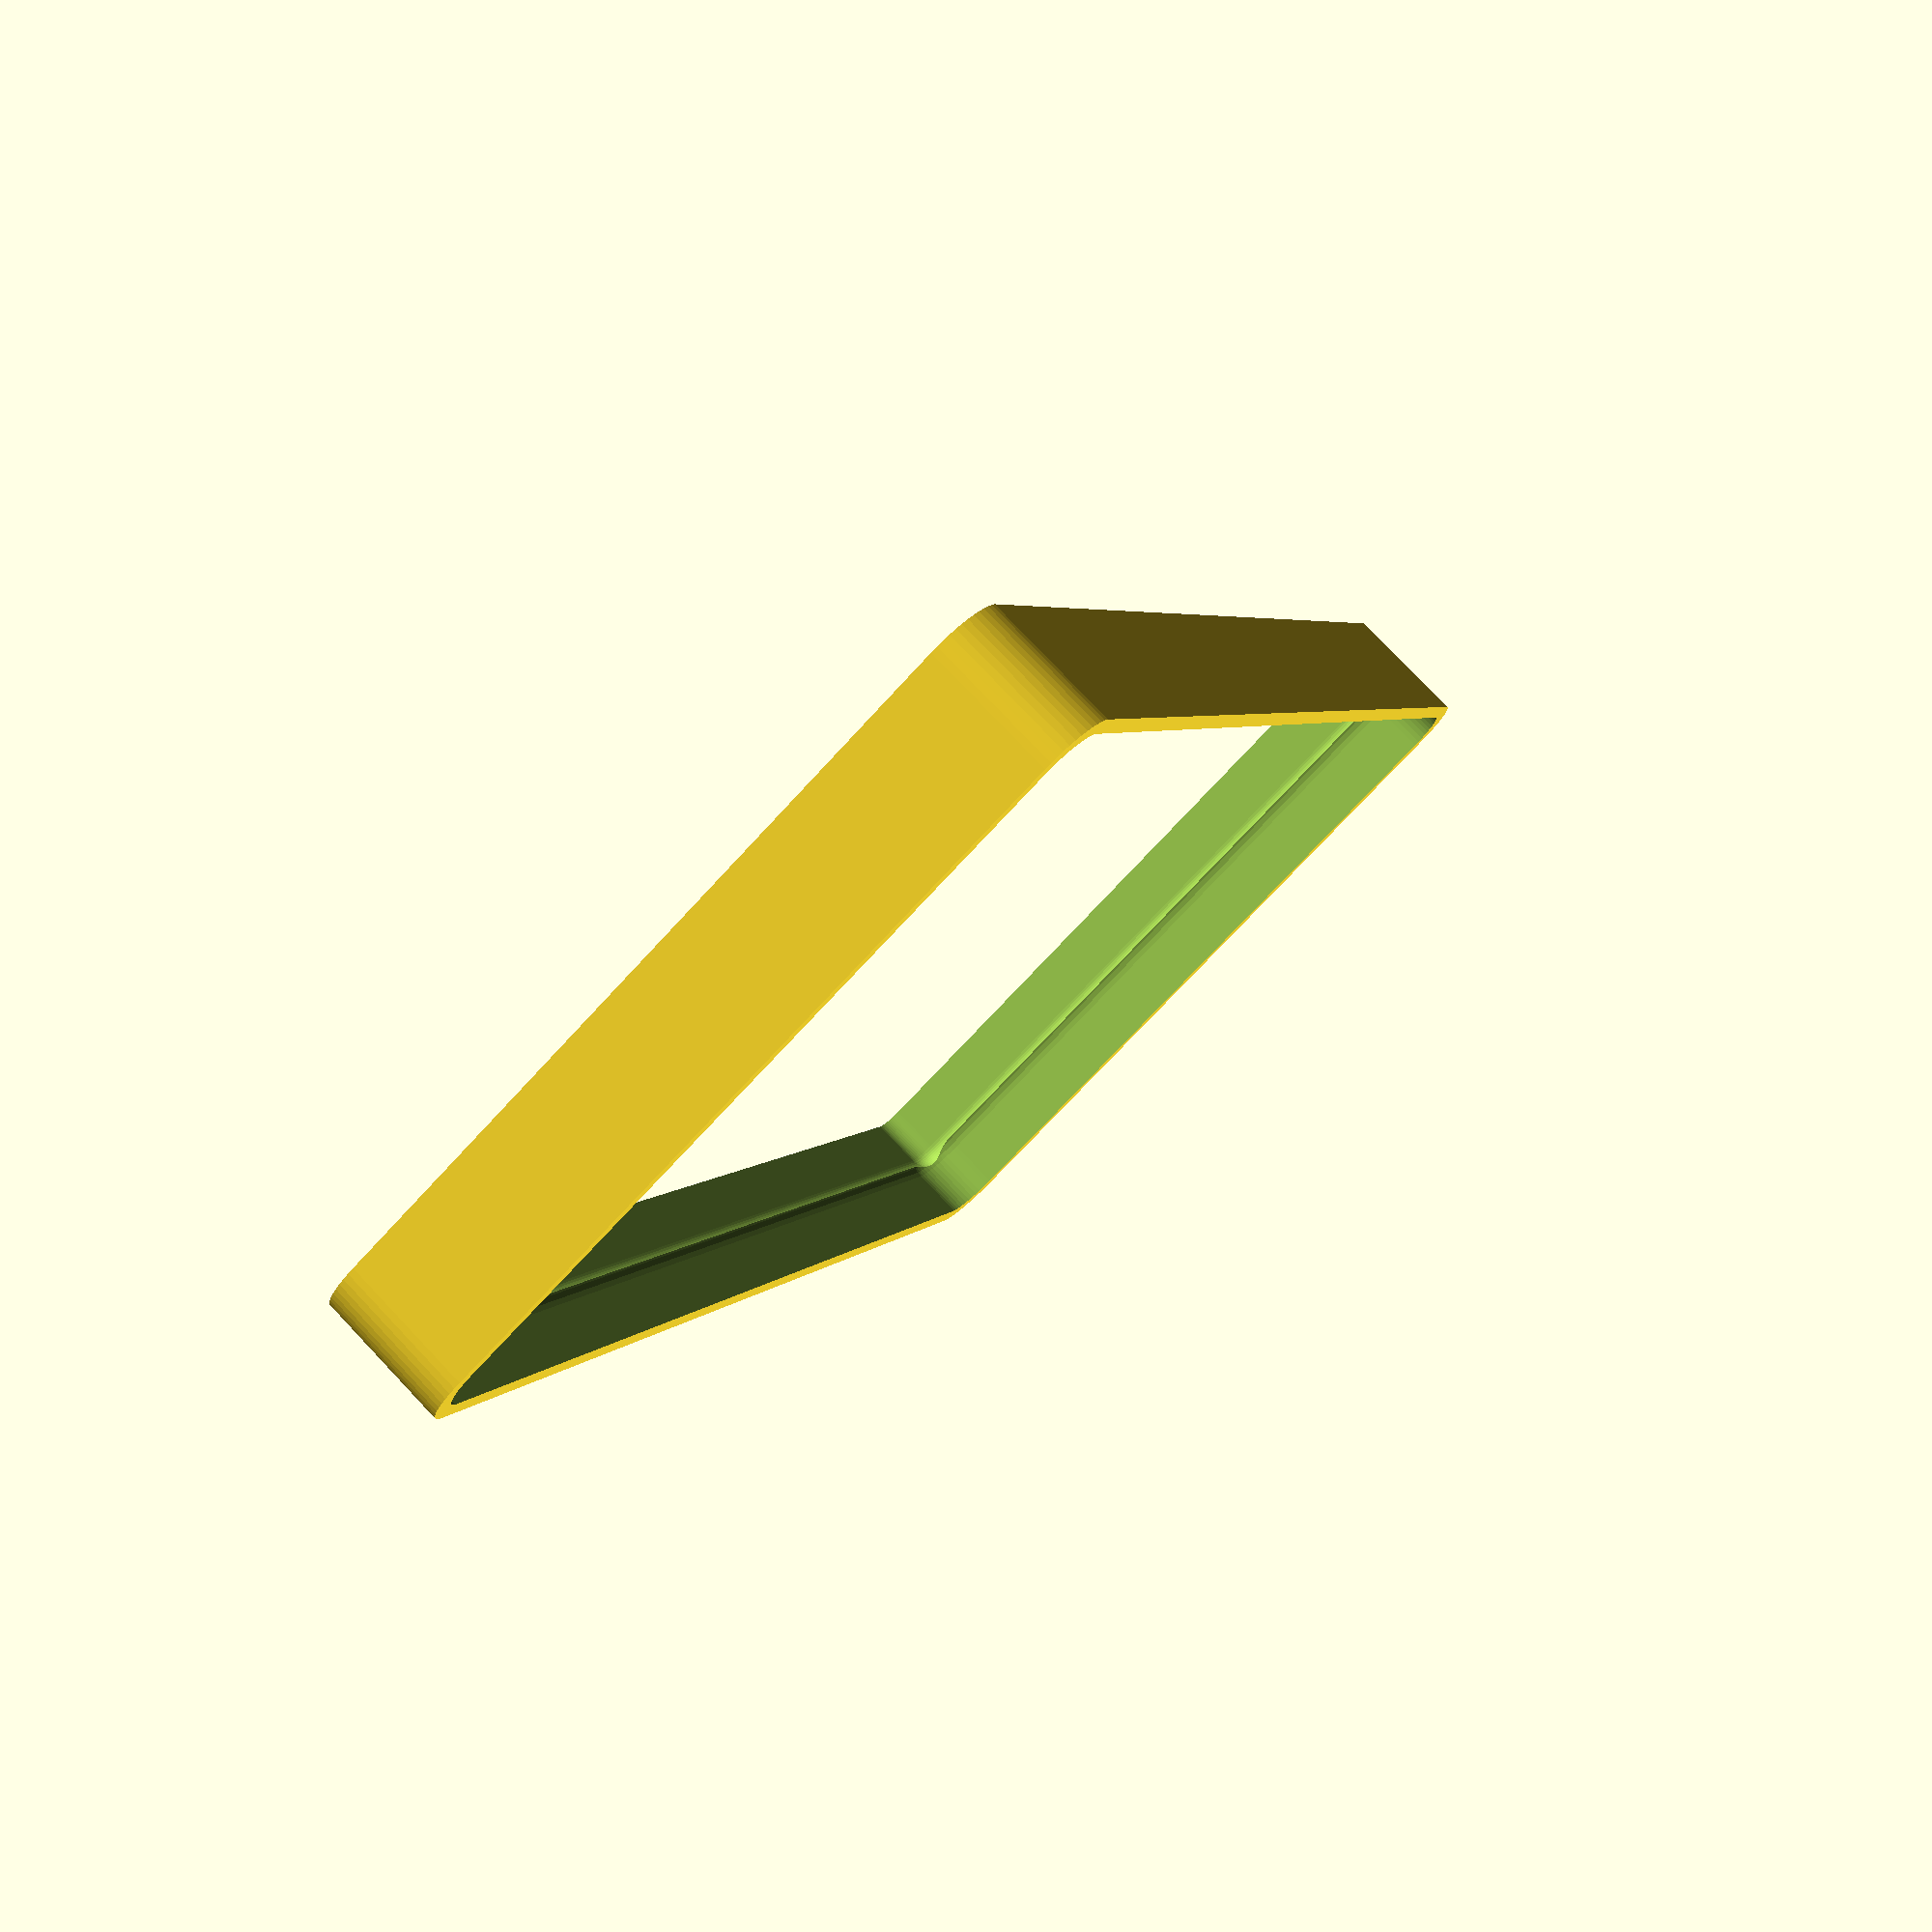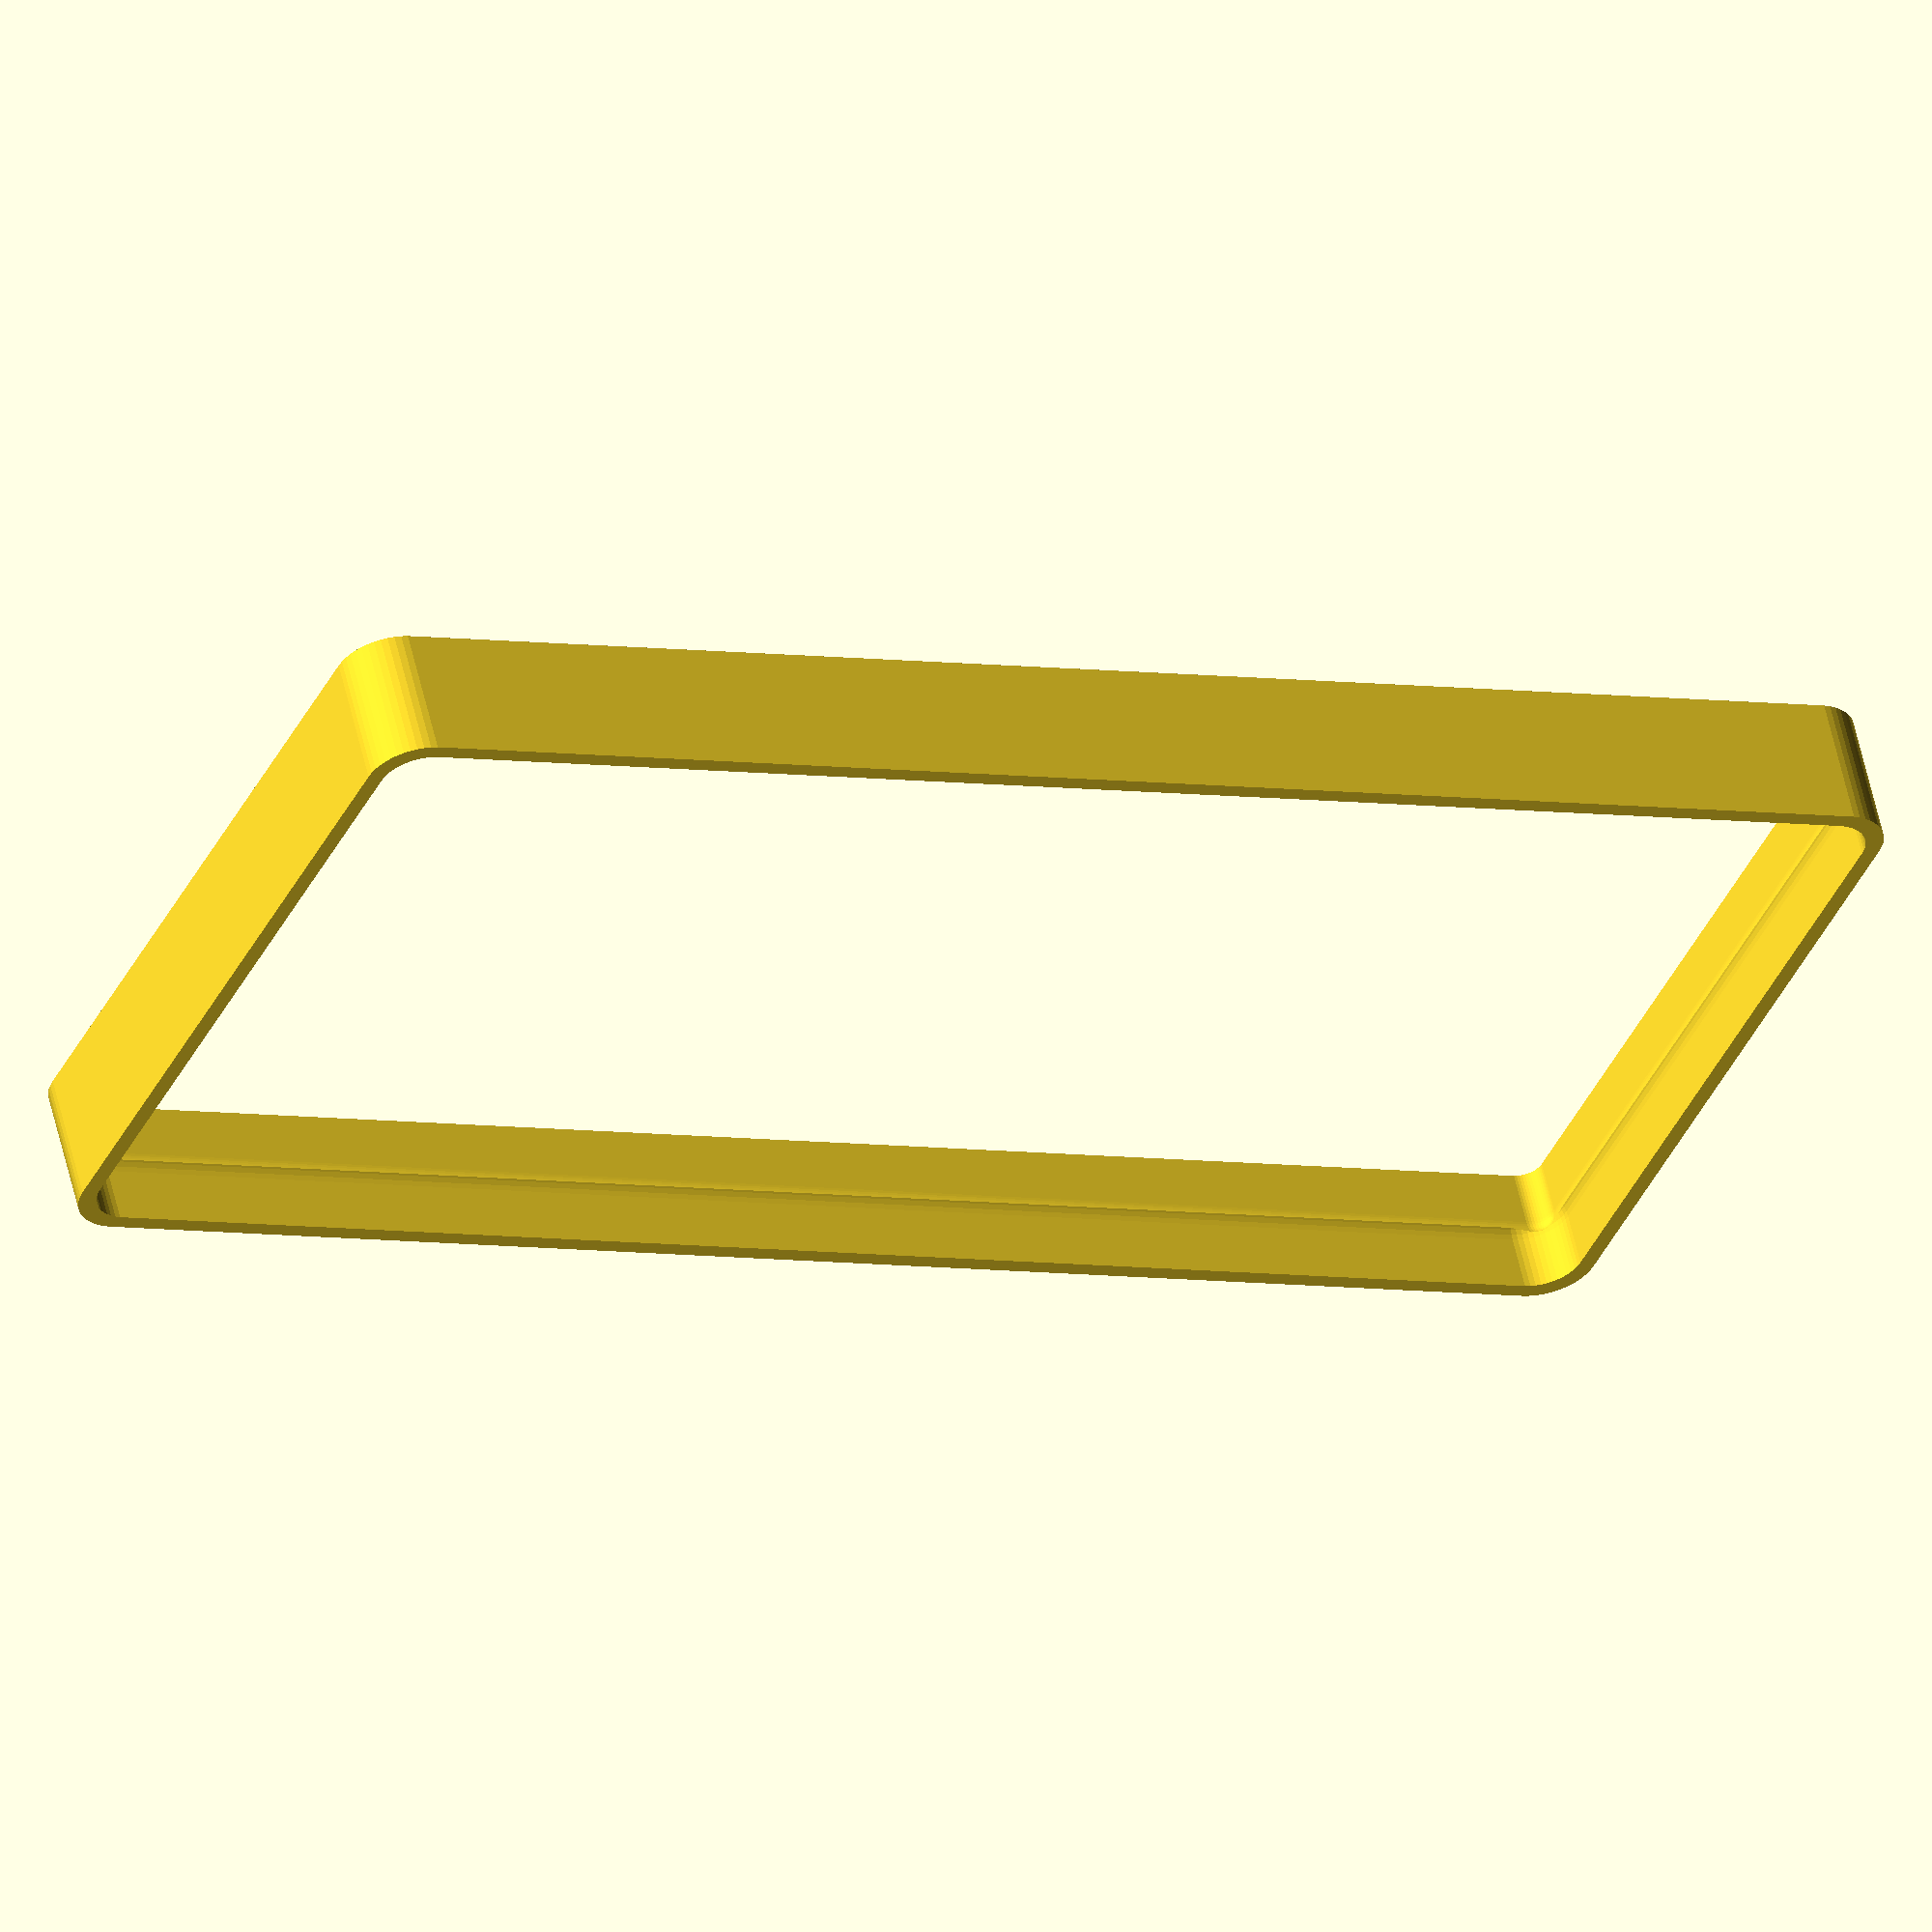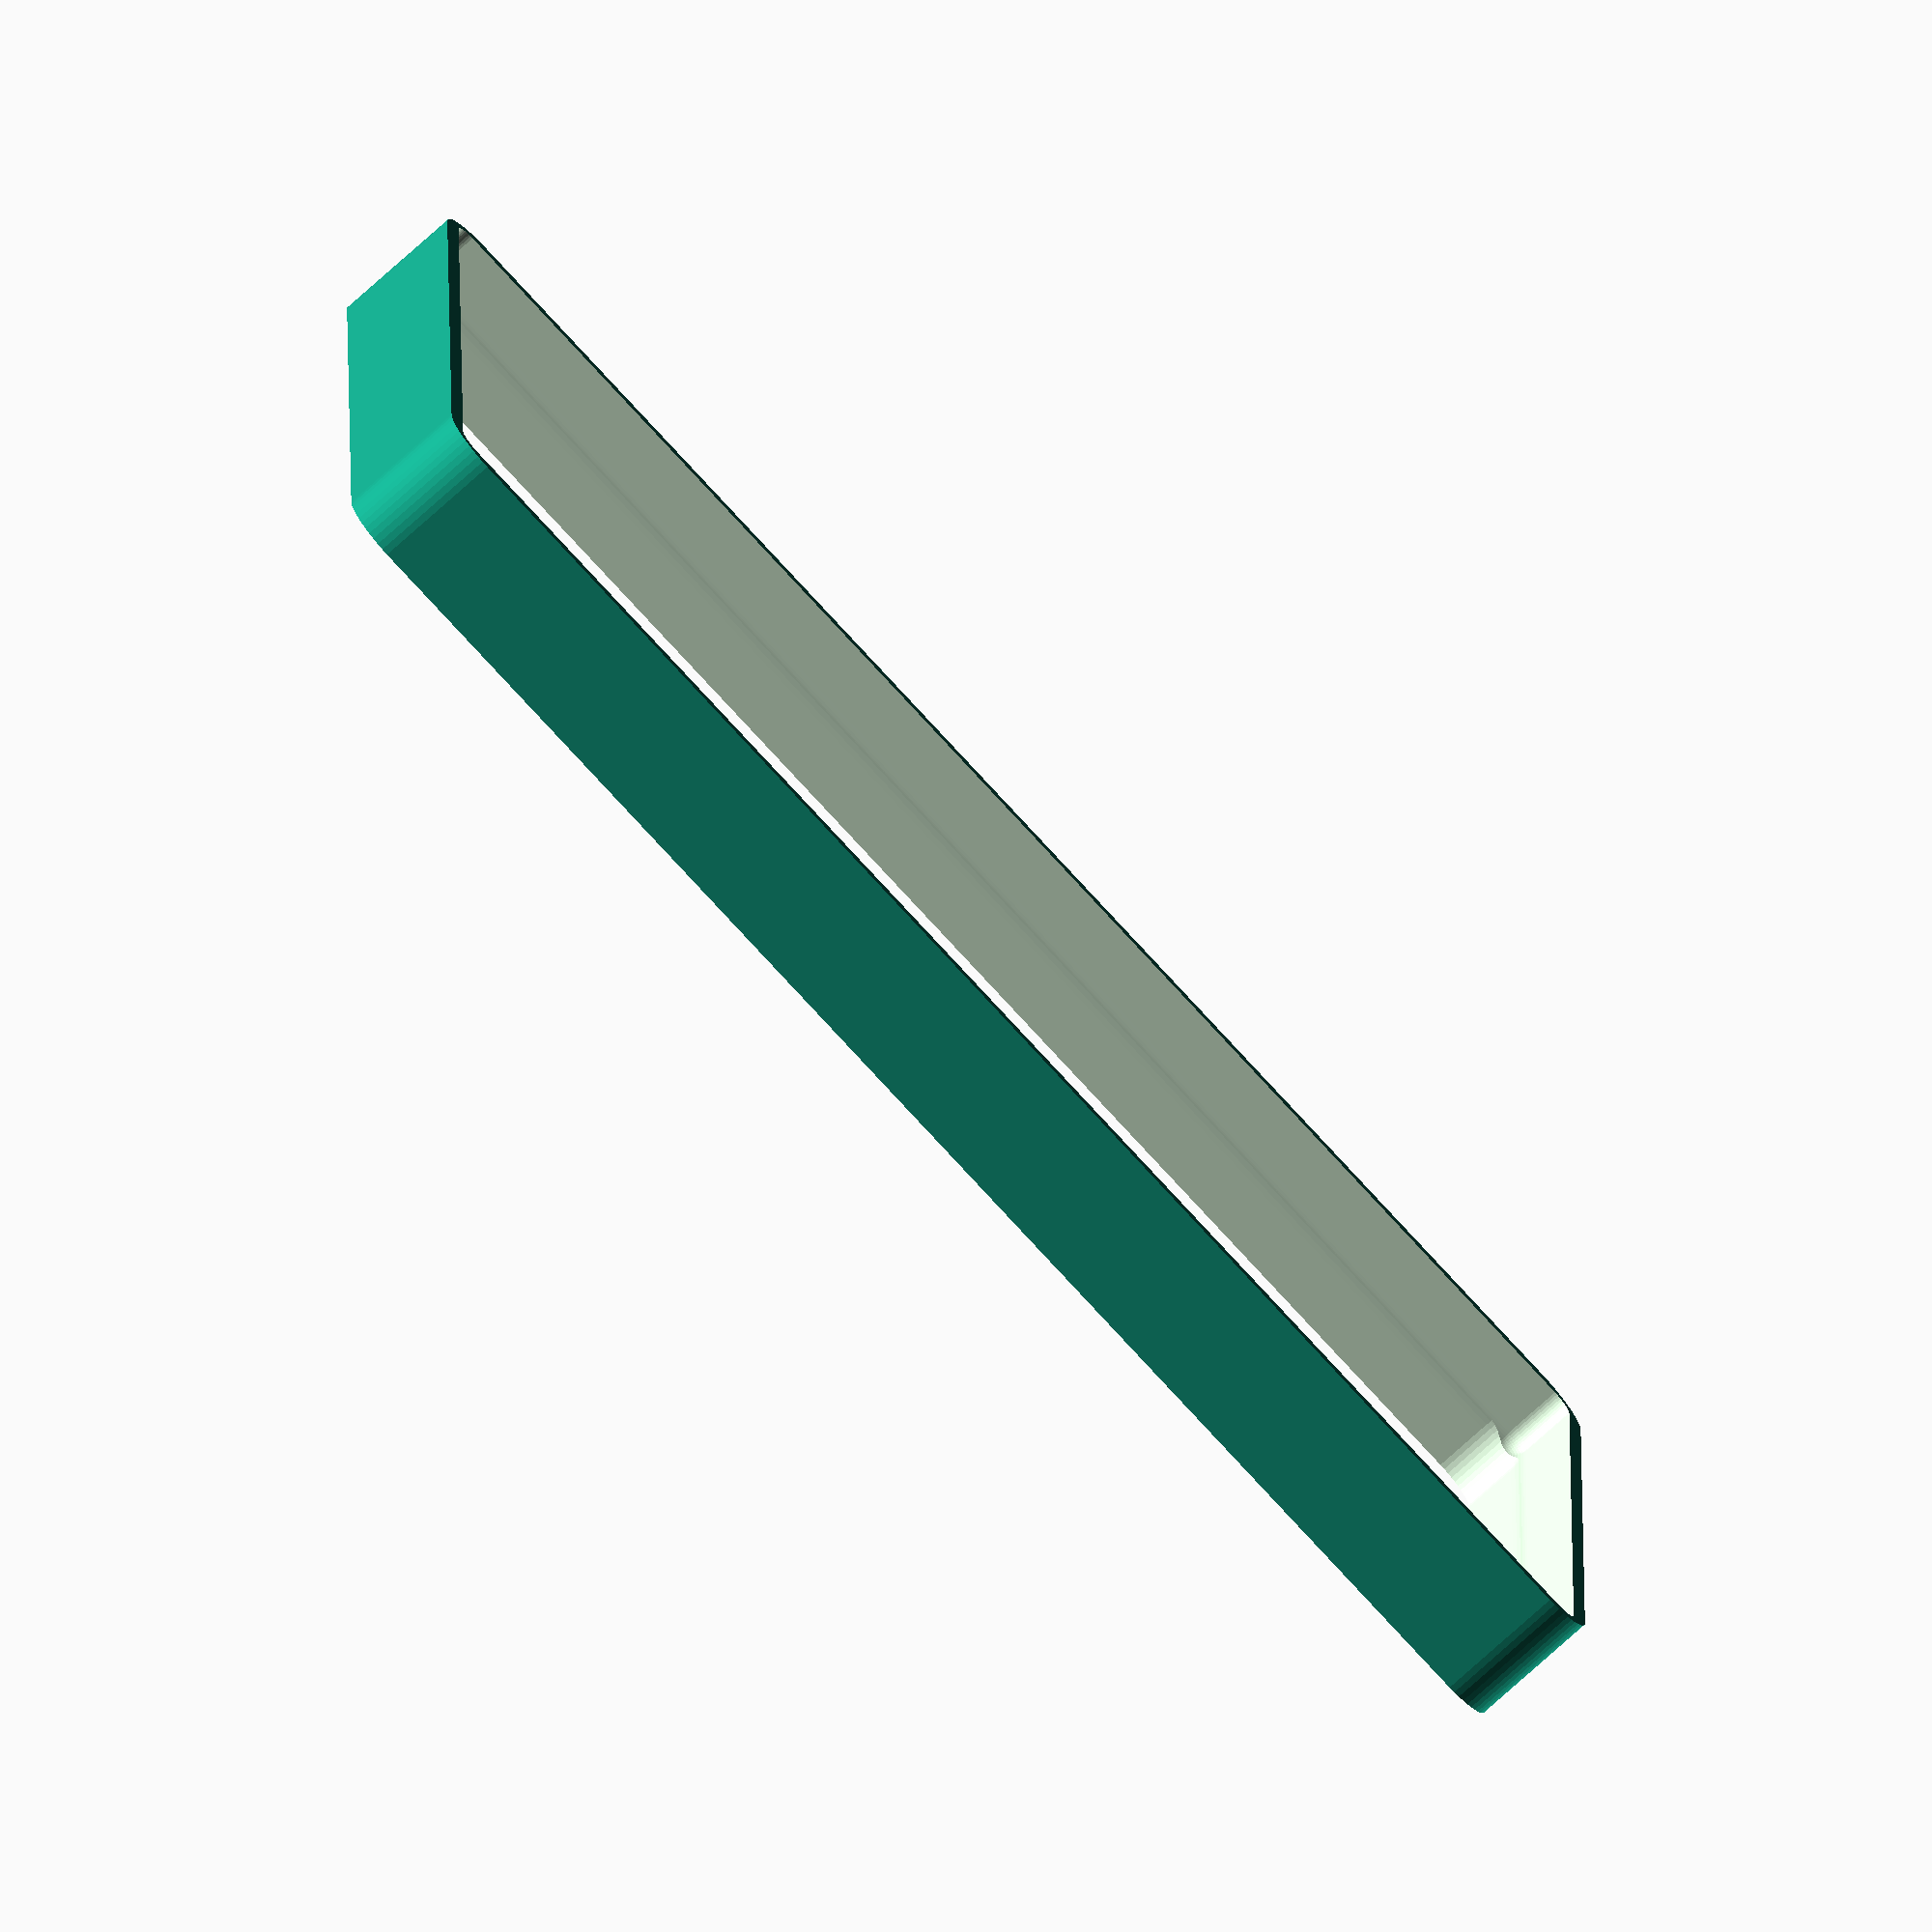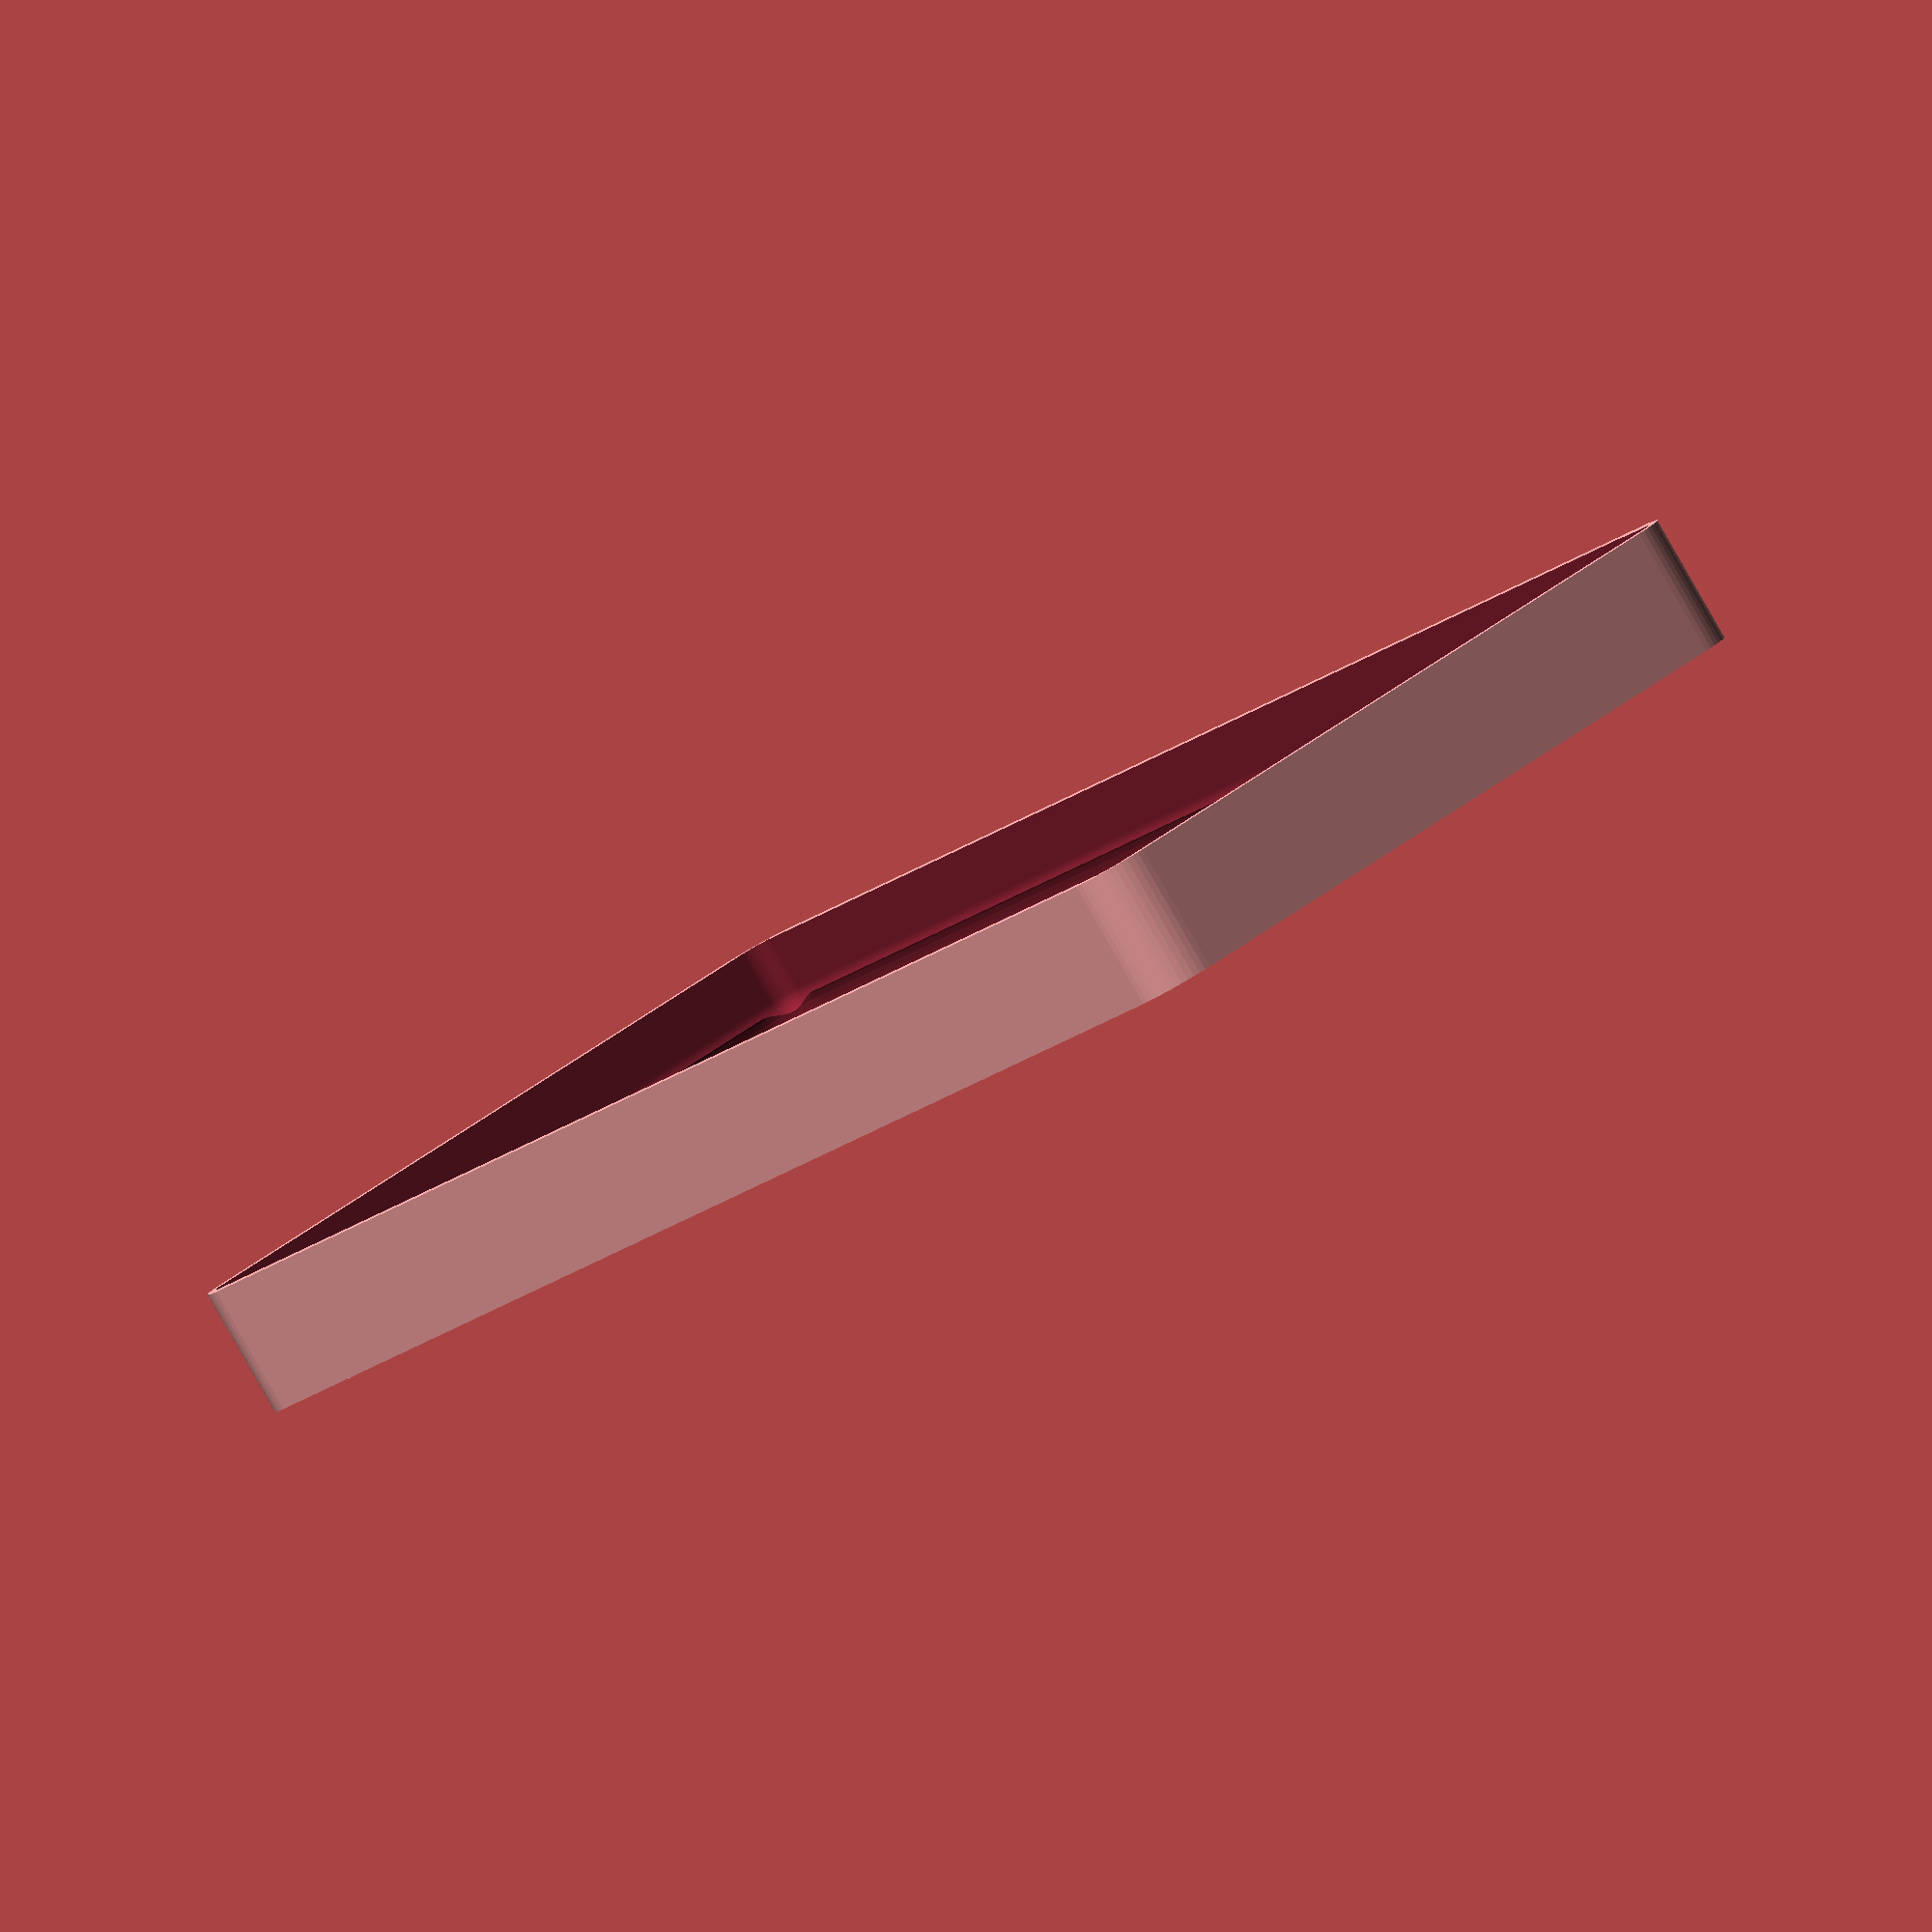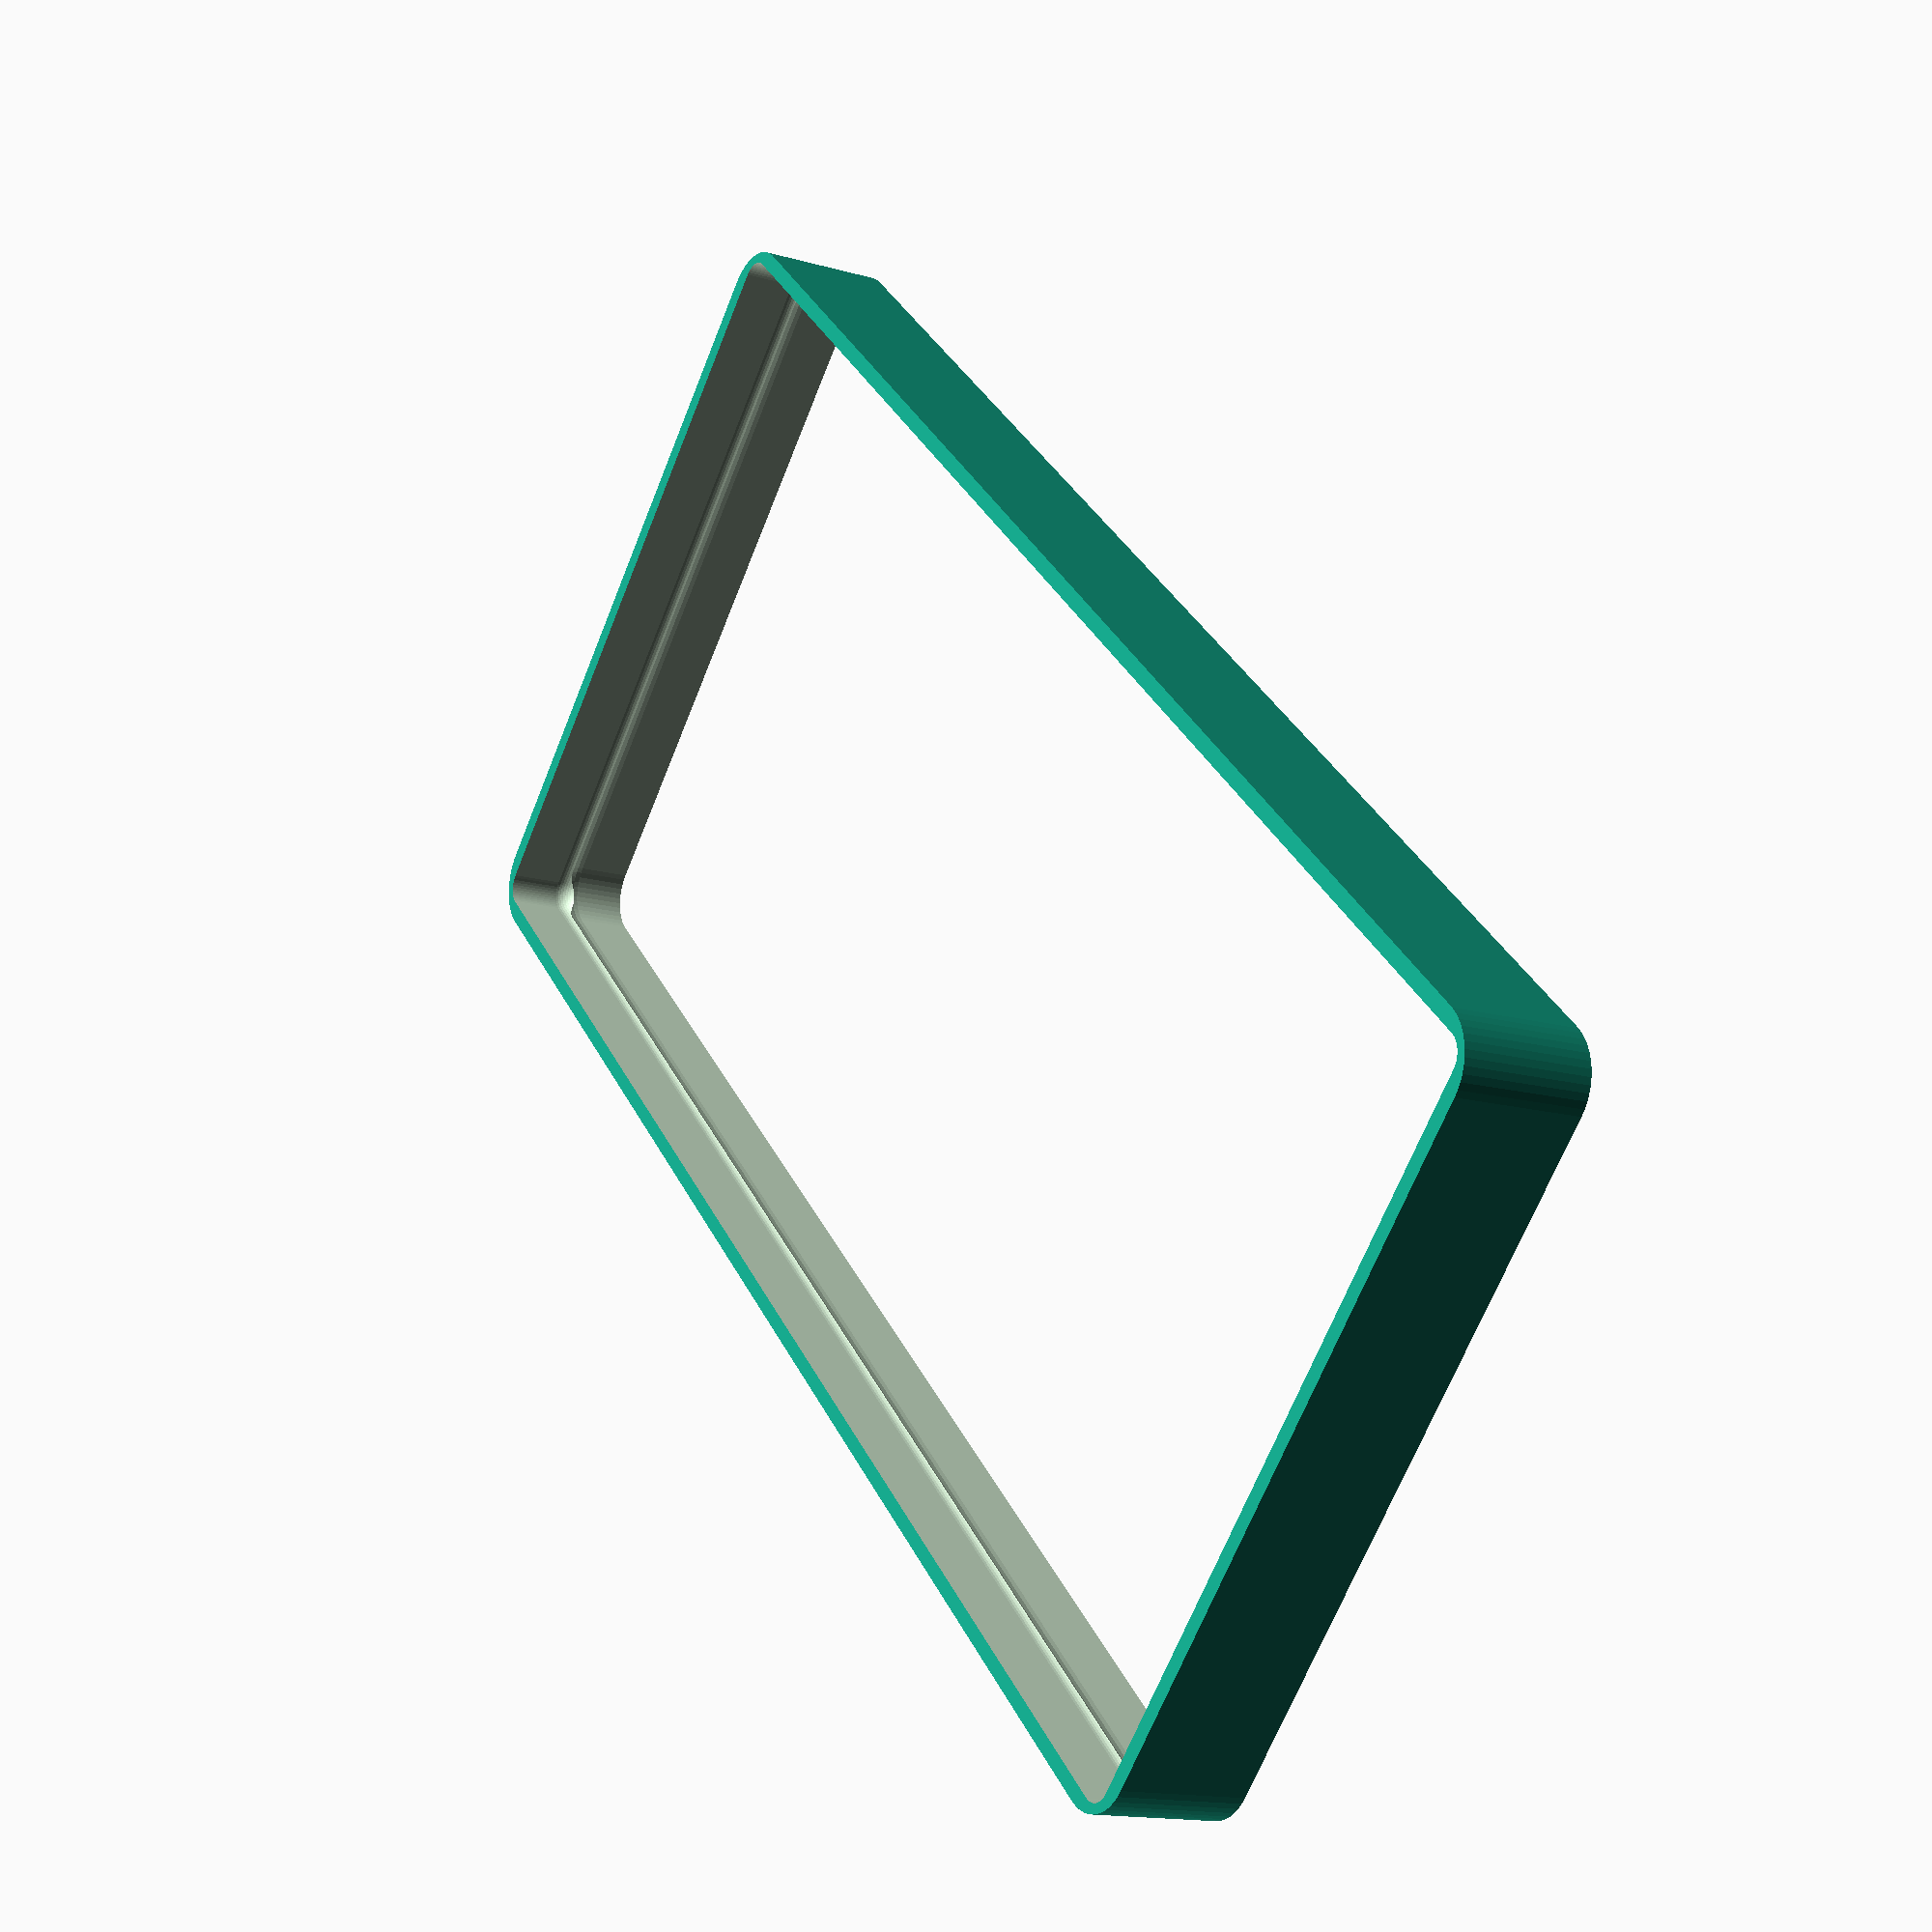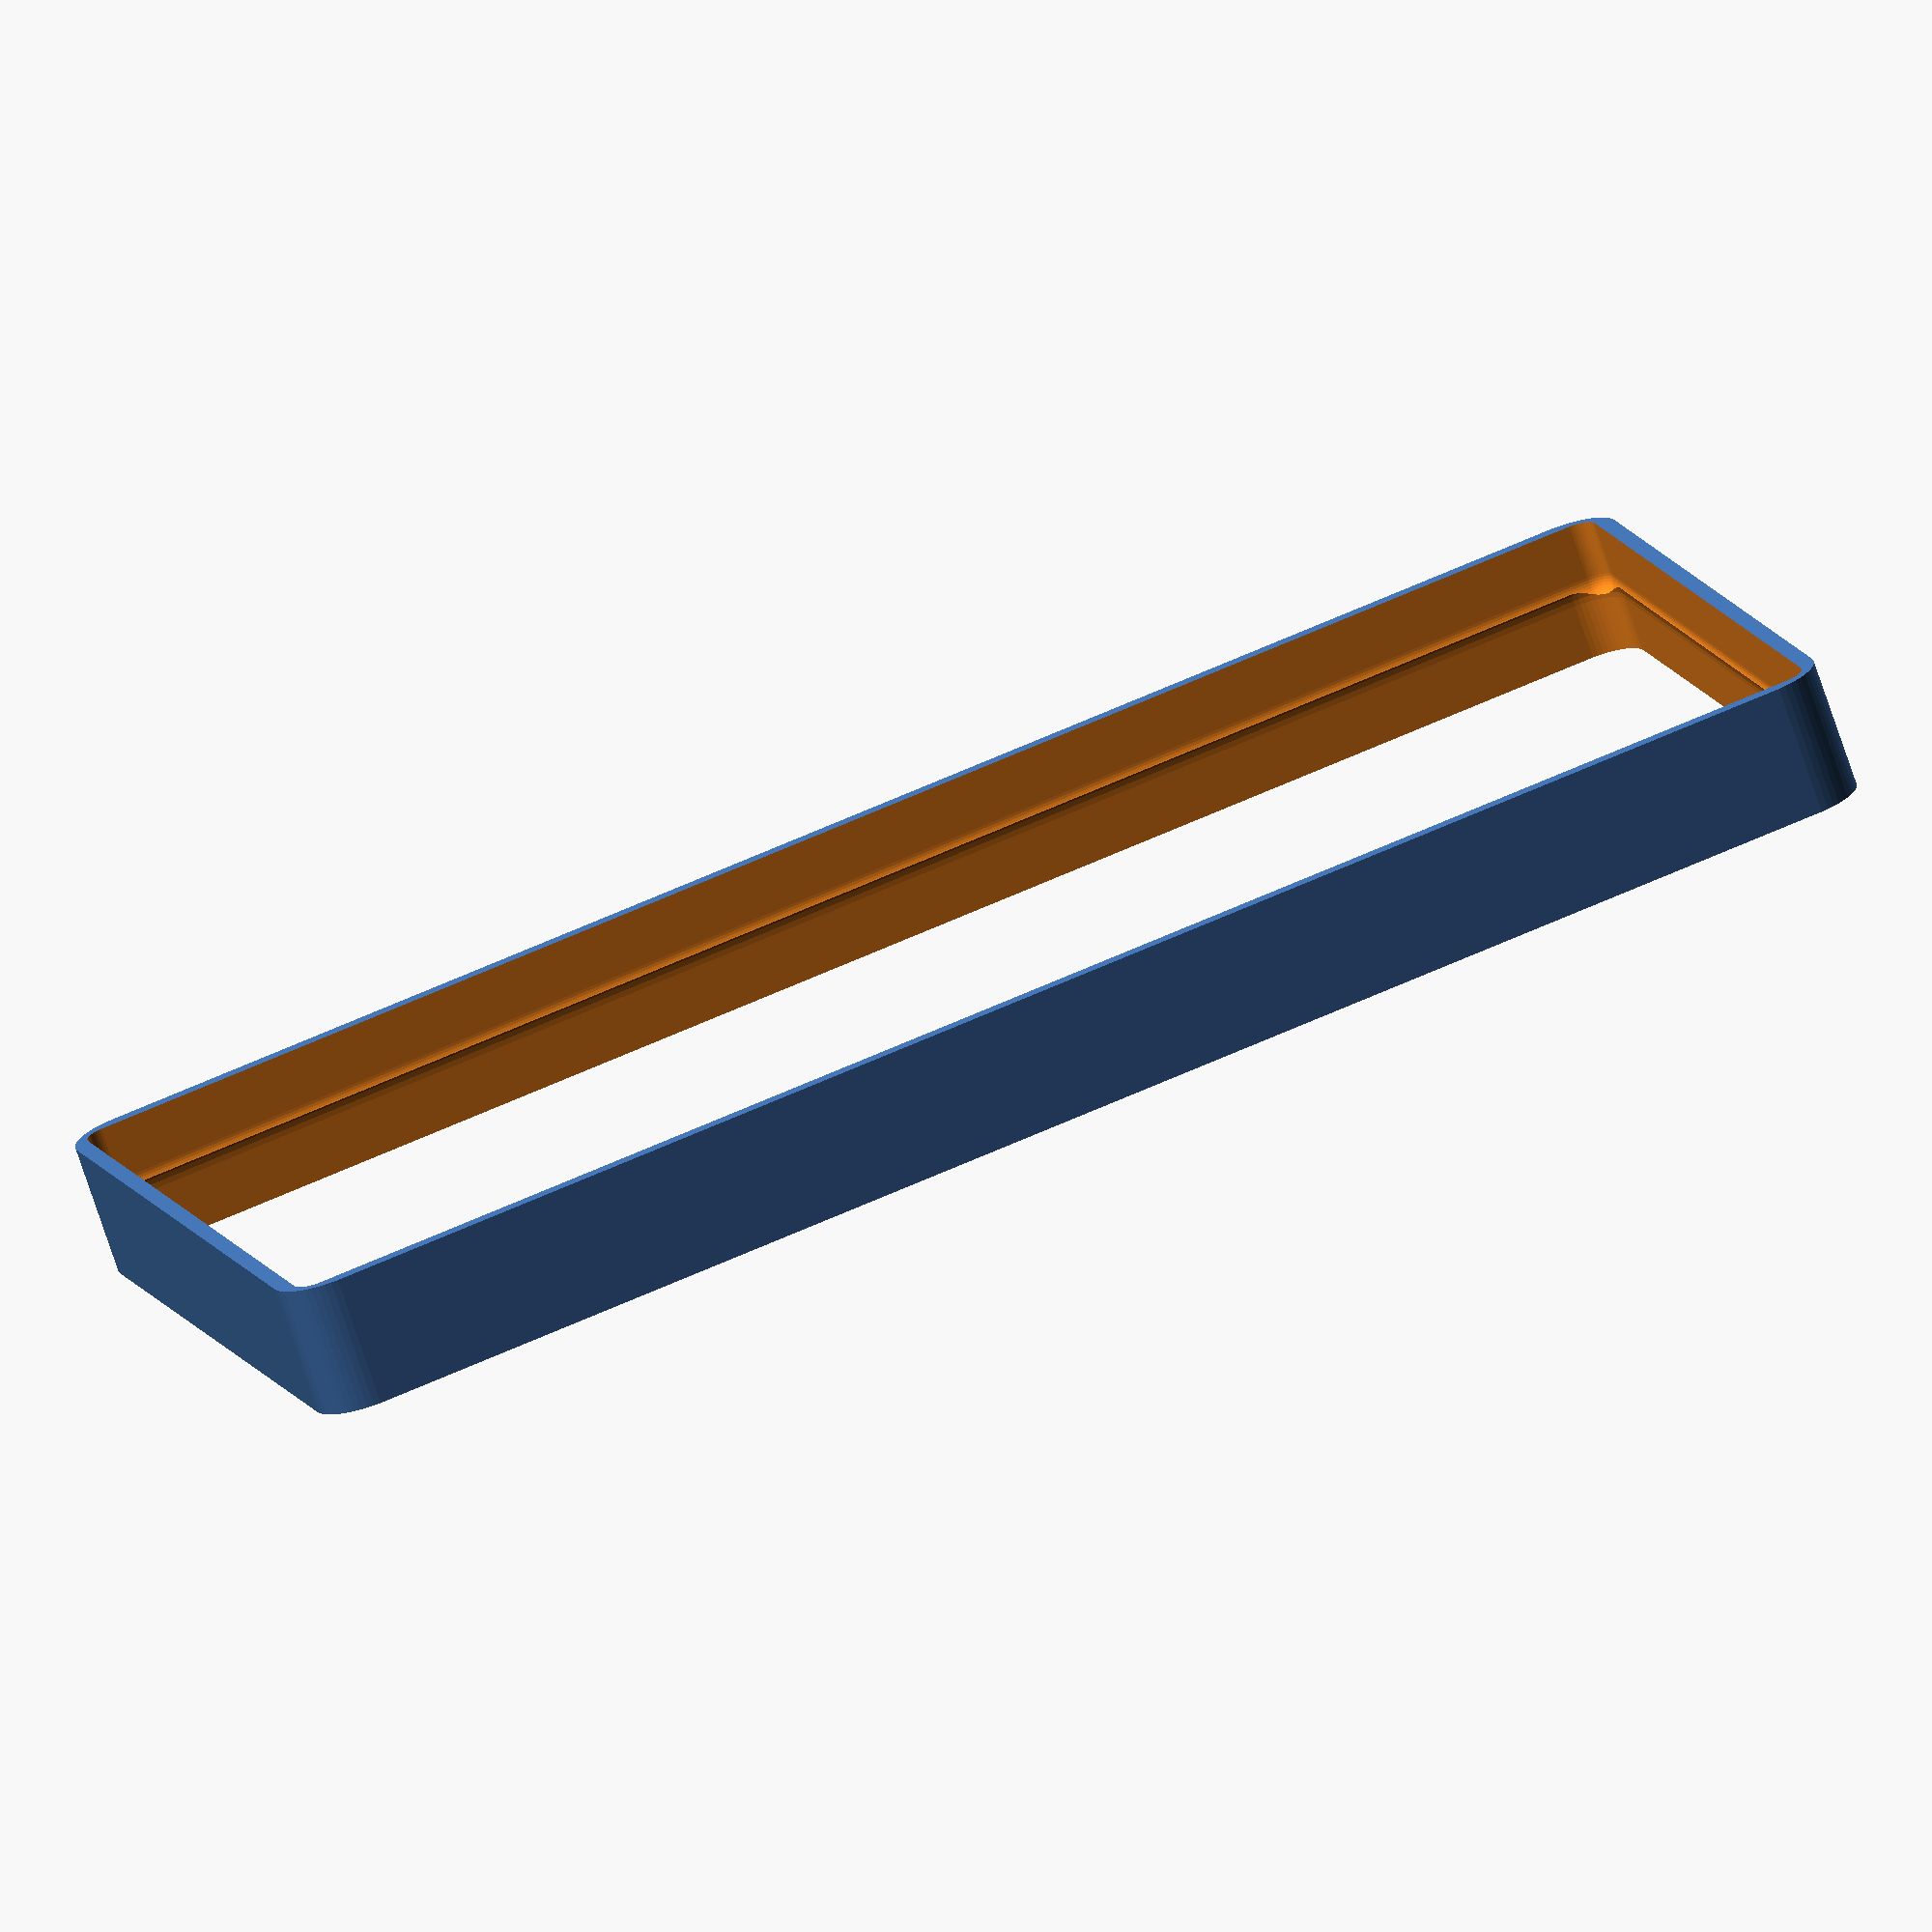
<openscad>
$fn = 50;


difference() {
	difference() {
		union() {
			hull() {
				translate(v = [-70.0000000000, 32.5000000000, 0]) {
					cylinder(h = 12, r = 5);
				}
				translate(v = [70.0000000000, 32.5000000000, 0]) {
					cylinder(h = 12, r = 5);
				}
				translate(v = [-70.0000000000, -32.5000000000, 0]) {
					cylinder(h = 12, r = 5);
				}
				translate(v = [70.0000000000, -32.5000000000, 0]) {
					cylinder(h = 12, r = 5);
				}
			}
		}
		union() {
			translate(v = [-67.5000000000, -30.0000000000, 3]) {
				rotate(a = [0, 0, 0]) {
					difference() {
						union() {
							translate(v = [0, 0, -3.0000000000]) {
								cylinder(h = 3, r = 1.5000000000);
							}
							translate(v = [0, 0, -1.9000000000]) {
								cylinder(h = 1.9000000000, r1 = 1.8000000000, r2 = 3.6000000000);
							}
							cylinder(h = 250, r = 3.6000000000);
							translate(v = [0, 0, -3.0000000000]) {
								cylinder(h = 3, r = 1.8000000000);
							}
							translate(v = [0, 0, -3.0000000000]) {
								cylinder(h = 3, r = 1.5000000000);
							}
						}
						union();
					}
				}
			}
			translate(v = [67.5000000000, -30.0000000000, 3]) {
				rotate(a = [0, 0, 0]) {
					difference() {
						union() {
							translate(v = [0, 0, -3.0000000000]) {
								cylinder(h = 3, r = 1.5000000000);
							}
							translate(v = [0, 0, -1.9000000000]) {
								cylinder(h = 1.9000000000, r1 = 1.8000000000, r2 = 3.6000000000);
							}
							cylinder(h = 250, r = 3.6000000000);
							translate(v = [0, 0, -3.0000000000]) {
								cylinder(h = 3, r = 1.8000000000);
							}
							translate(v = [0, 0, -3.0000000000]) {
								cylinder(h = 3, r = 1.5000000000);
							}
						}
						union();
					}
				}
			}
			translate(v = [-67.5000000000, 30.0000000000, 3]) {
				rotate(a = [0, 0, 0]) {
					difference() {
						union() {
							translate(v = [0, 0, -3.0000000000]) {
								cylinder(h = 3, r = 1.5000000000);
							}
							translate(v = [0, 0, -1.9000000000]) {
								cylinder(h = 1.9000000000, r1 = 1.8000000000, r2 = 3.6000000000);
							}
							cylinder(h = 250, r = 3.6000000000);
							translate(v = [0, 0, -3.0000000000]) {
								cylinder(h = 3, r = 1.8000000000);
							}
							translate(v = [0, 0, -3.0000000000]) {
								cylinder(h = 3, r = 1.5000000000);
							}
						}
						union();
					}
				}
			}
			translate(v = [67.5000000000, 30.0000000000, 3]) {
				rotate(a = [0, 0, 0]) {
					difference() {
						union() {
							translate(v = [0, 0, -3.0000000000]) {
								cylinder(h = 3, r = 1.5000000000);
							}
							translate(v = [0, 0, -1.9000000000]) {
								cylinder(h = 1.9000000000, r1 = 1.8000000000, r2 = 3.6000000000);
							}
							cylinder(h = 250, r = 3.6000000000);
							translate(v = [0, 0, -3.0000000000]) {
								cylinder(h = 3, r = 1.8000000000);
							}
							translate(v = [0, 0, -3.0000000000]) {
								cylinder(h = 3, r = 1.5000000000);
							}
						}
						union();
					}
				}
			}
			translate(v = [0, 0, 2.9925000000]) {
				hull() {
					union() {
						translate(v = [-69.5000000000, 32.0000000000, 4]) {
							cylinder(h = 49, r = 4);
						}
						translate(v = [-69.5000000000, 32.0000000000, 4]) {
							sphere(r = 4);
						}
						translate(v = [-69.5000000000, 32.0000000000, 53]) {
							sphere(r = 4);
						}
					}
					union() {
						translate(v = [69.5000000000, 32.0000000000, 4]) {
							cylinder(h = 49, r = 4);
						}
						translate(v = [69.5000000000, 32.0000000000, 4]) {
							sphere(r = 4);
						}
						translate(v = [69.5000000000, 32.0000000000, 53]) {
							sphere(r = 4);
						}
					}
					union() {
						translate(v = [-69.5000000000, -32.0000000000, 4]) {
							cylinder(h = 49, r = 4);
						}
						translate(v = [-69.5000000000, -32.0000000000, 4]) {
							sphere(r = 4);
						}
						translate(v = [-69.5000000000, -32.0000000000, 53]) {
							sphere(r = 4);
						}
					}
					union() {
						translate(v = [69.5000000000, -32.0000000000, 4]) {
							cylinder(h = 49, r = 4);
						}
						translate(v = [69.5000000000, -32.0000000000, 4]) {
							sphere(r = 4);
						}
						translate(v = [69.5000000000, -32.0000000000, 53]) {
							sphere(r = 4);
						}
					}
				}
			}
		}
	}
	union() {
		translate(v = [0, 0, 2.9925000000]) {
			hull() {
				union() {
					translate(v = [-71.5000000000, 34.0000000000, 2]) {
						cylinder(h = -7, r = 2);
					}
					translate(v = [-71.5000000000, 34.0000000000, 2]) {
						sphere(r = 2);
					}
					translate(v = [-71.5000000000, 34.0000000000, -5]) {
						sphere(r = 2);
					}
				}
				union() {
					translate(v = [71.5000000000, 34.0000000000, 2]) {
						cylinder(h = -7, r = 2);
					}
					translate(v = [71.5000000000, 34.0000000000, 2]) {
						sphere(r = 2);
					}
					translate(v = [71.5000000000, 34.0000000000, -5]) {
						sphere(r = 2);
					}
				}
				union() {
					translate(v = [-71.5000000000, -34.0000000000, 2]) {
						cylinder(h = -7, r = 2);
					}
					translate(v = [-71.5000000000, -34.0000000000, 2]) {
						sphere(r = 2);
					}
					translate(v = [-71.5000000000, -34.0000000000, -5]) {
						sphere(r = 2);
					}
				}
				union() {
					translate(v = [71.5000000000, -34.0000000000, 2]) {
						cylinder(h = -7, r = 2);
					}
					translate(v = [71.5000000000, -34.0000000000, 2]) {
						sphere(r = 2);
					}
					translate(v = [71.5000000000, -34.0000000000, -5]) {
						sphere(r = 2);
					}
				}
			}
		}
	}
}
</openscad>
<views>
elev=102.0 azim=248.1 roll=223.4 proj=p view=wireframe
elev=302.5 azim=203.6 roll=347.2 proj=o view=solid
elev=255.1 azim=180.5 roll=47.9 proj=o view=wireframe
elev=266.0 azim=128.7 roll=330.2 proj=o view=solid
elev=14.6 azim=136.7 roll=237.7 proj=p view=solid
elev=253.3 azim=16.5 roll=341.5 proj=o view=solid
</views>
